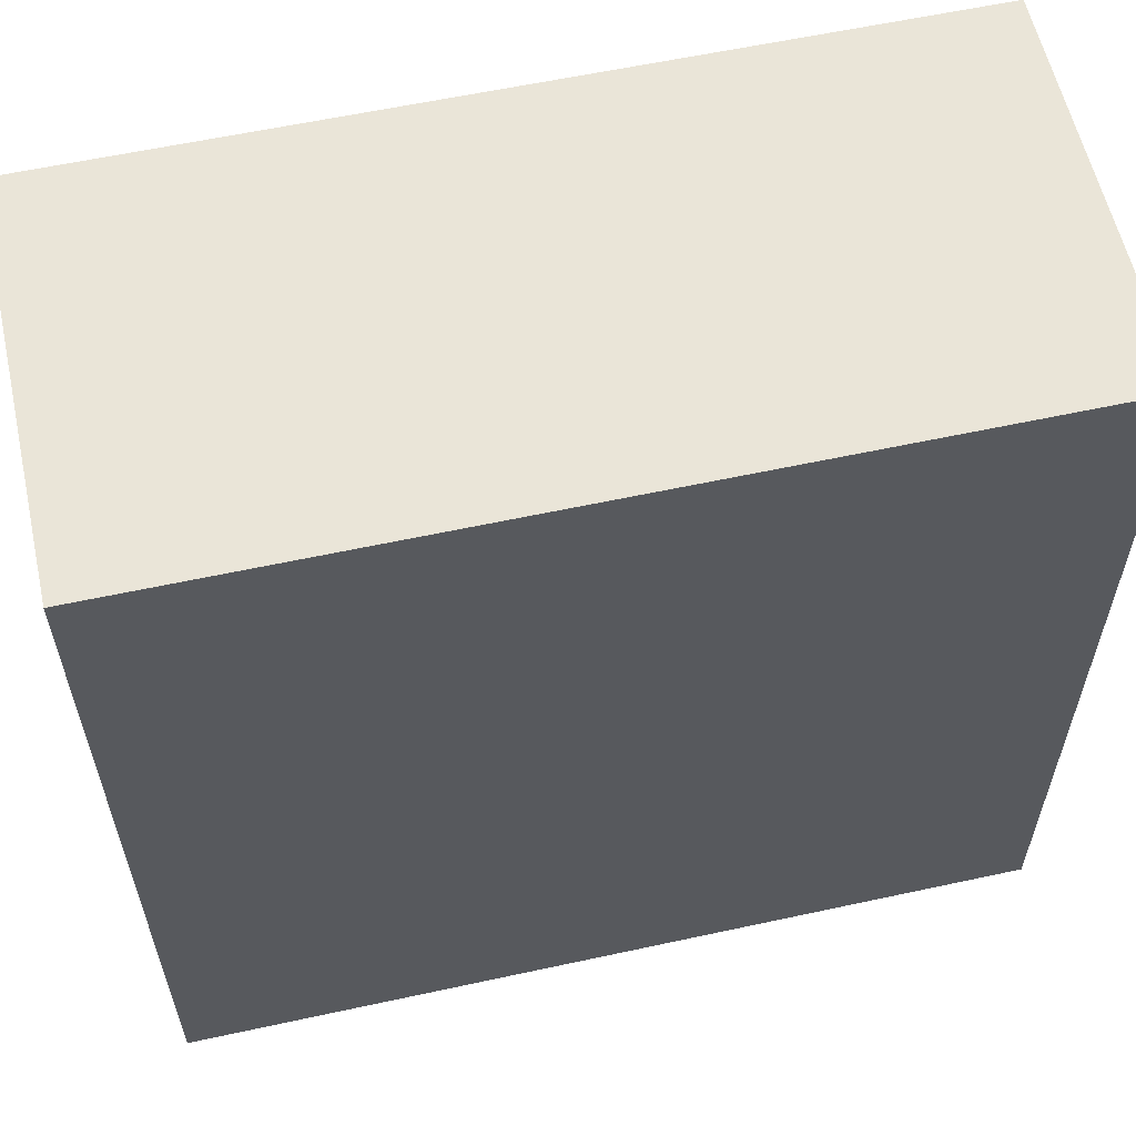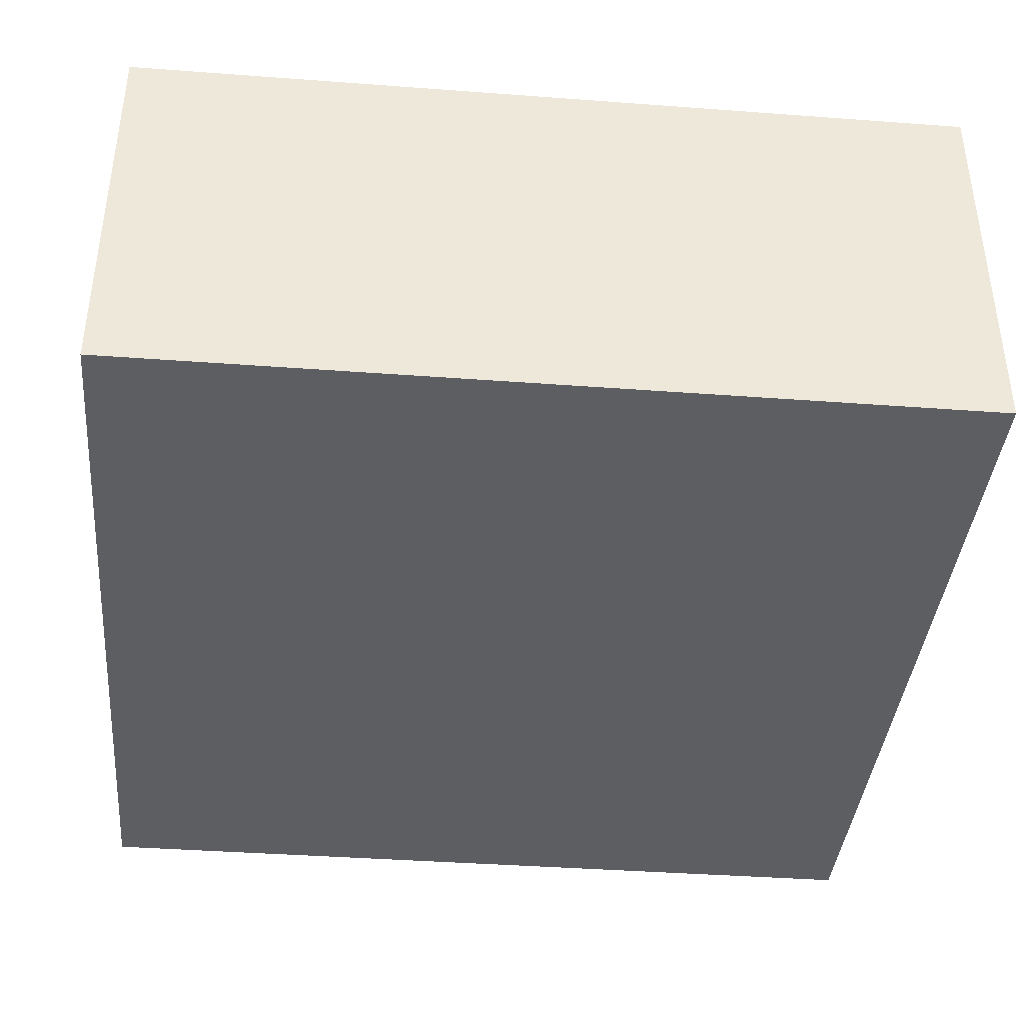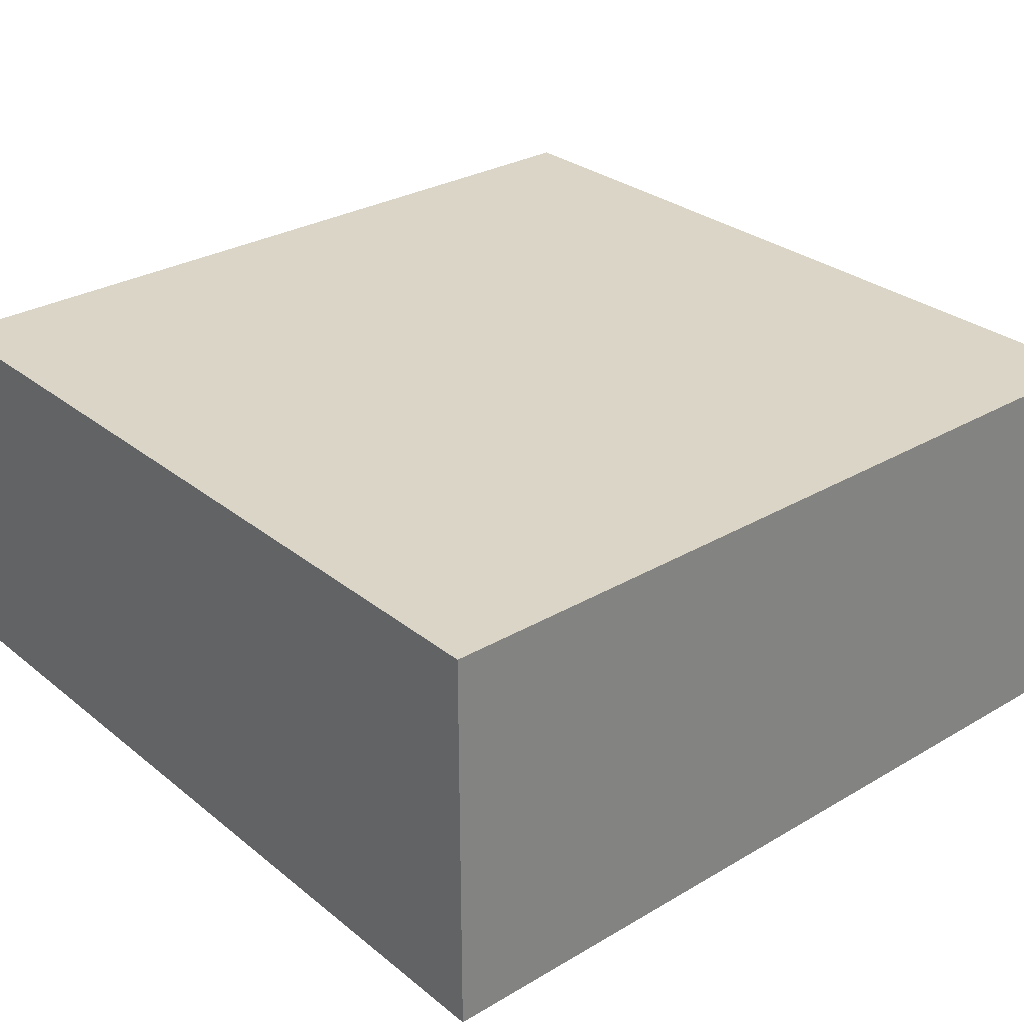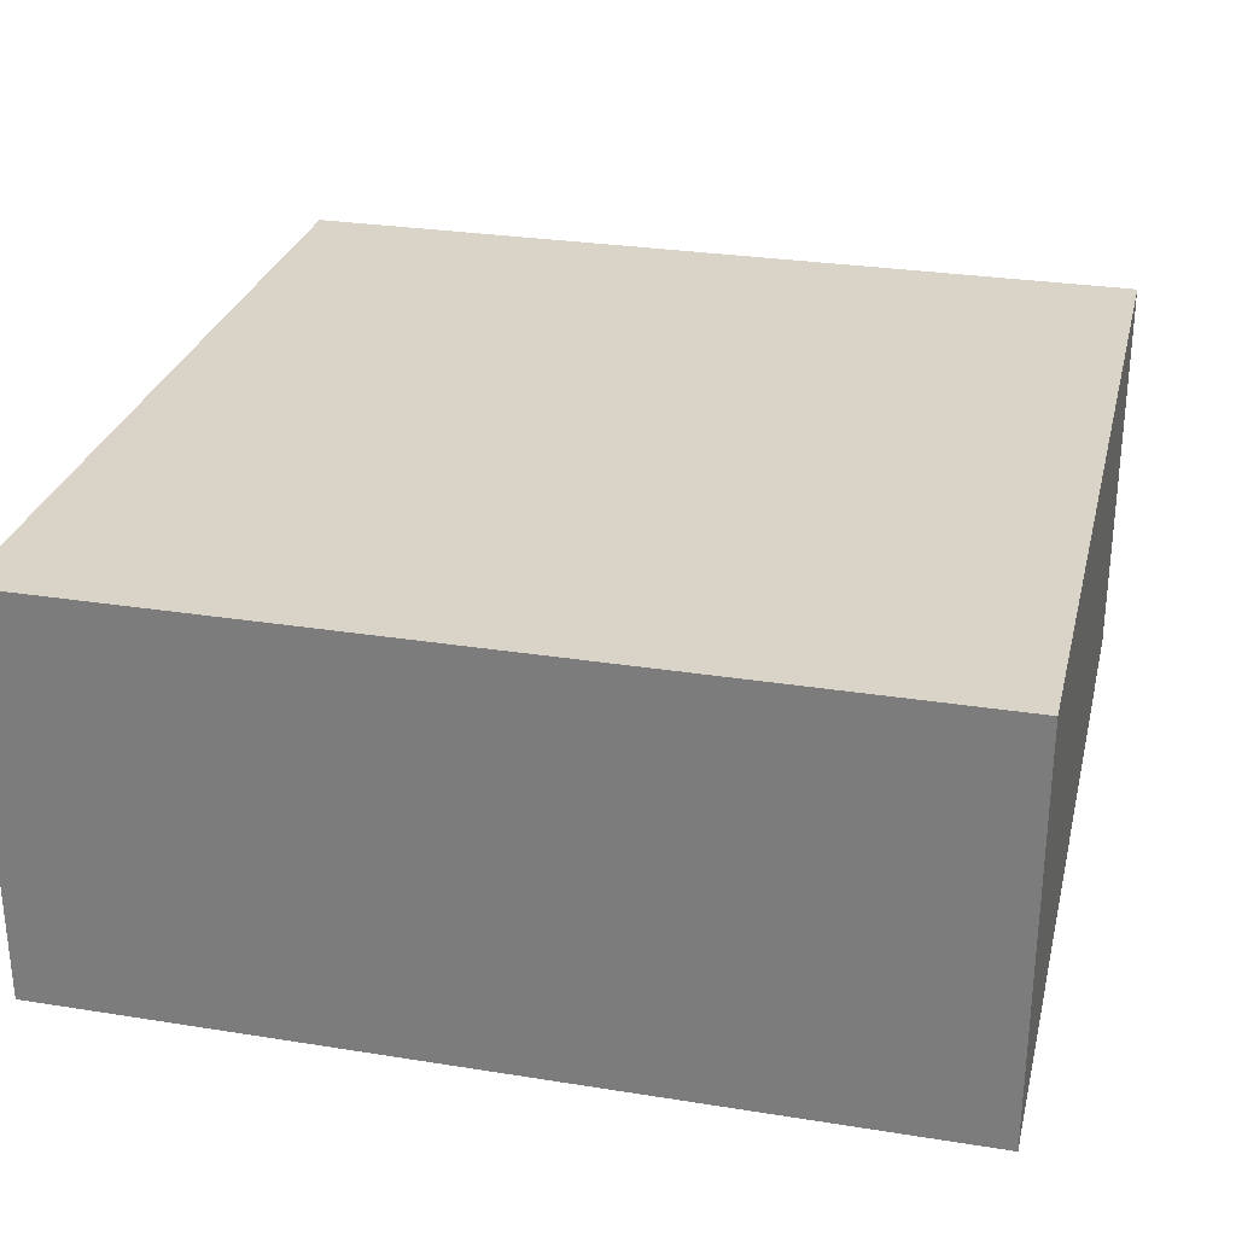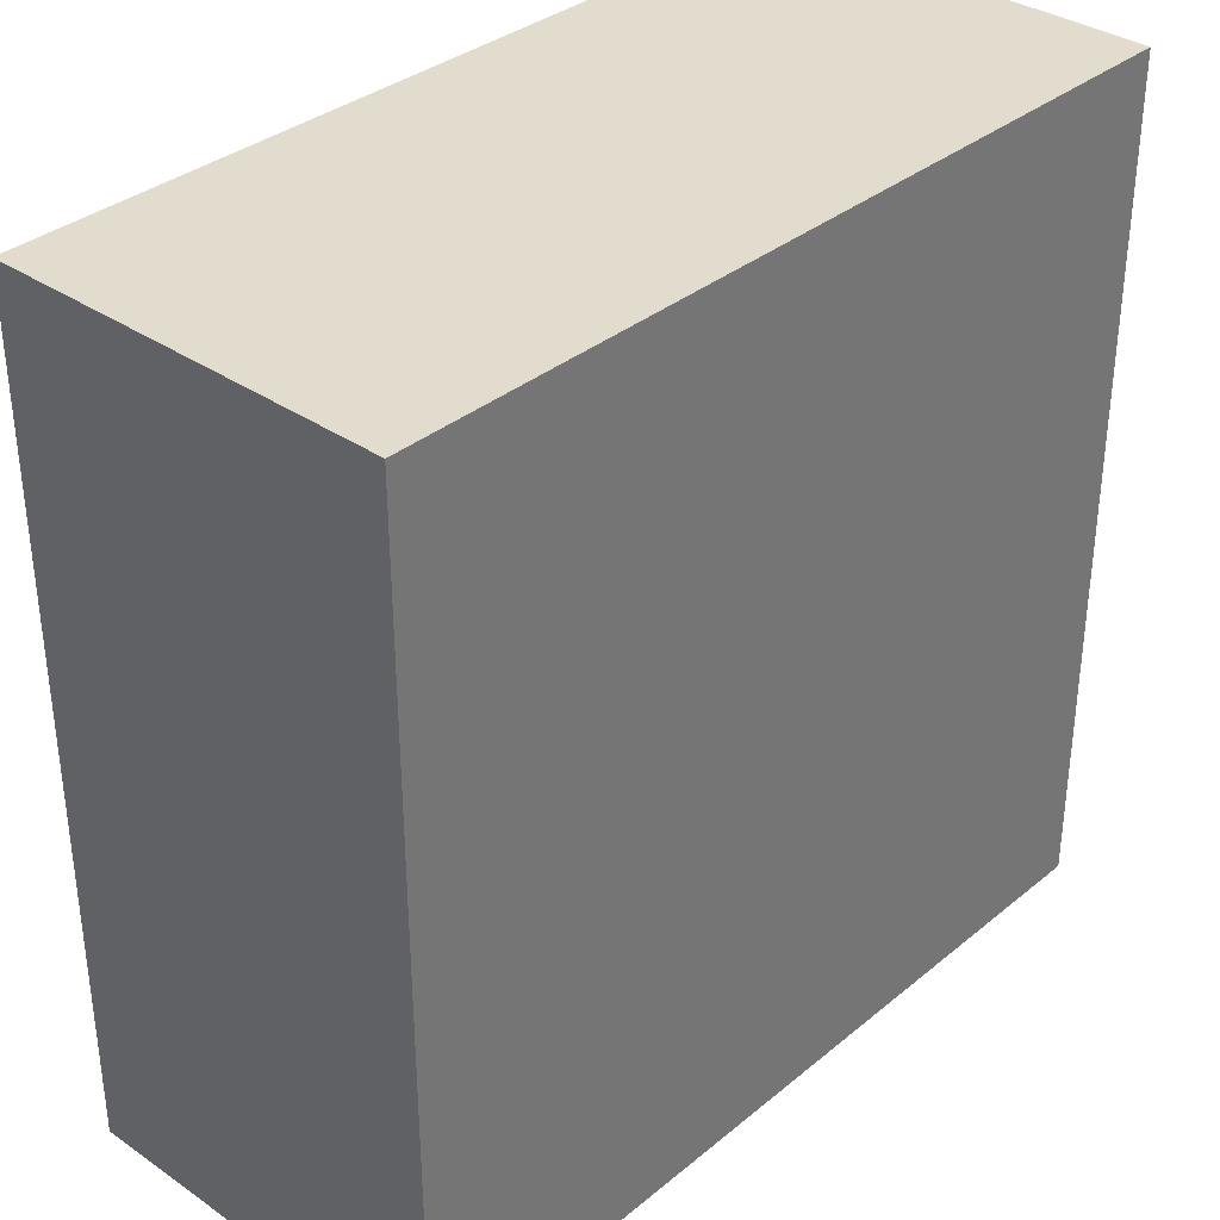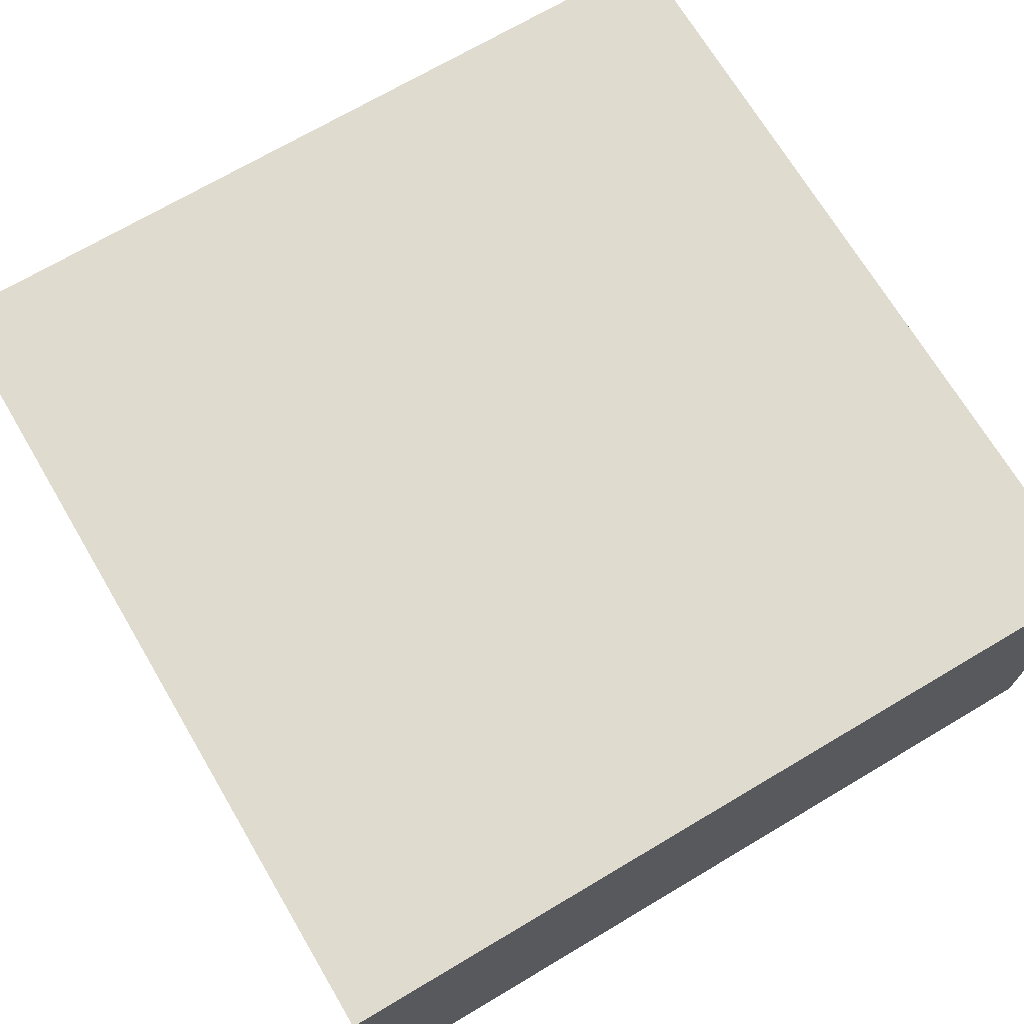
<metadata>
{"format":"obj","ext":"obj","renderer":"f3d","projection":"perspective","resolution":1024,"background":"white","views":[{"elev":59.2,"azim":-12.6,"up":"+Z"},{"elev":-39.4,"azim":174.7,"up":"+Y"},{"elev":29.5,"azim":-130.7,"up":"+Y"},{"elev":28.5,"azim":13.5,"up":"+Y"},{"elev":34.7,"azim":-47.5,"up":"+Z"},{"elev":70.3,"azim":-120.7,"up":"+Y"}]}
</metadata>
<code>
g default
v 1.653 0.1164 -1.61
v -1.547 0.1164 -1.61
v 1.653 0.1164 1.59
v -1.547 0.1164 1.59
v -1.547 1.611 1.59
v -1.547 1.611 -1.61
v 1.653 1.611 1.59
v 1.653 1.611 -1.61
g polySurface8
f 2 1 3 4
f 6 5 7 8
f 8 7 3 1
f 6 8 1 2
f 5 6 2 4
f 7 5 4 3

</code>
